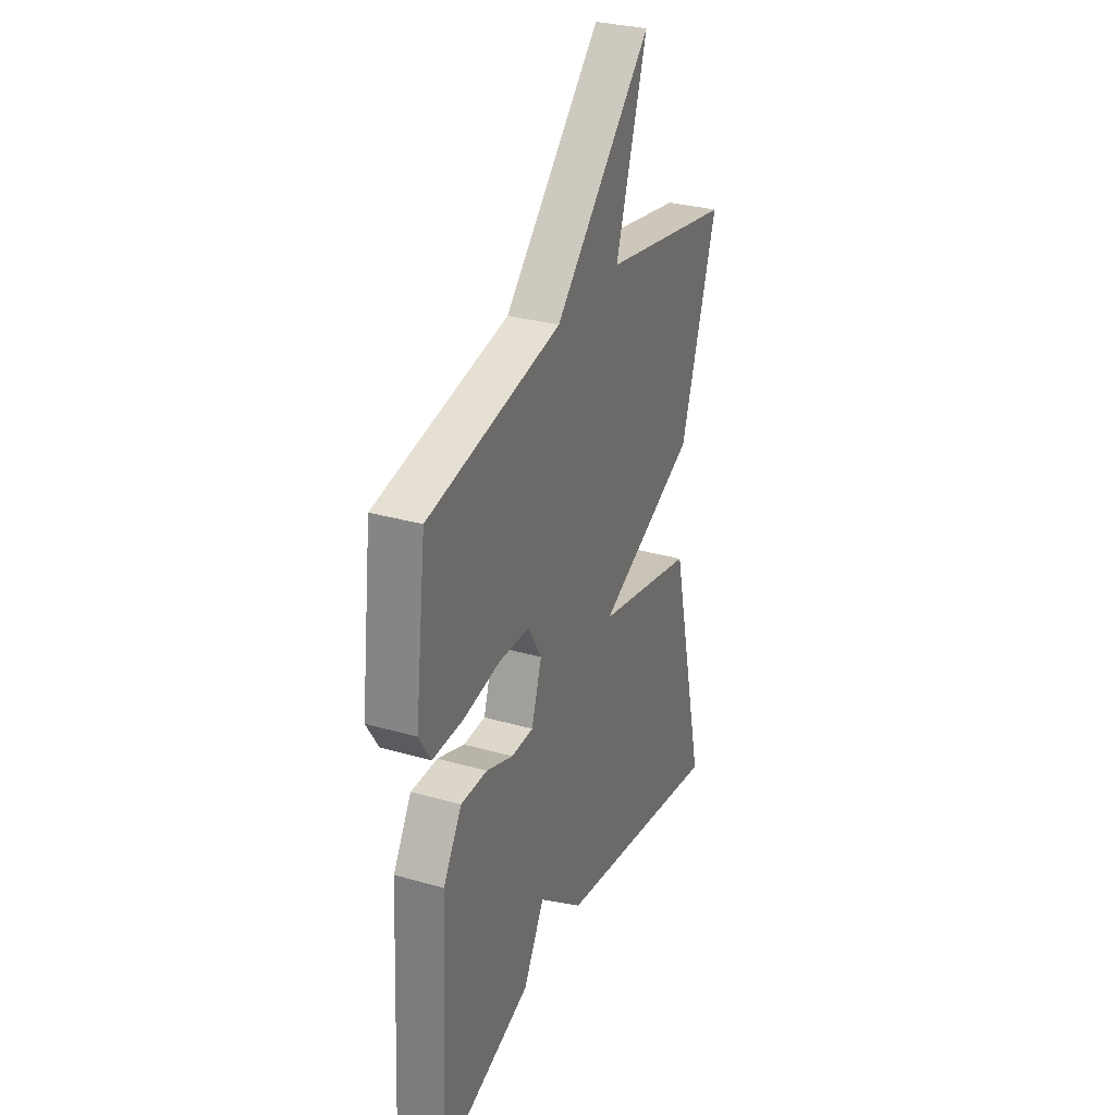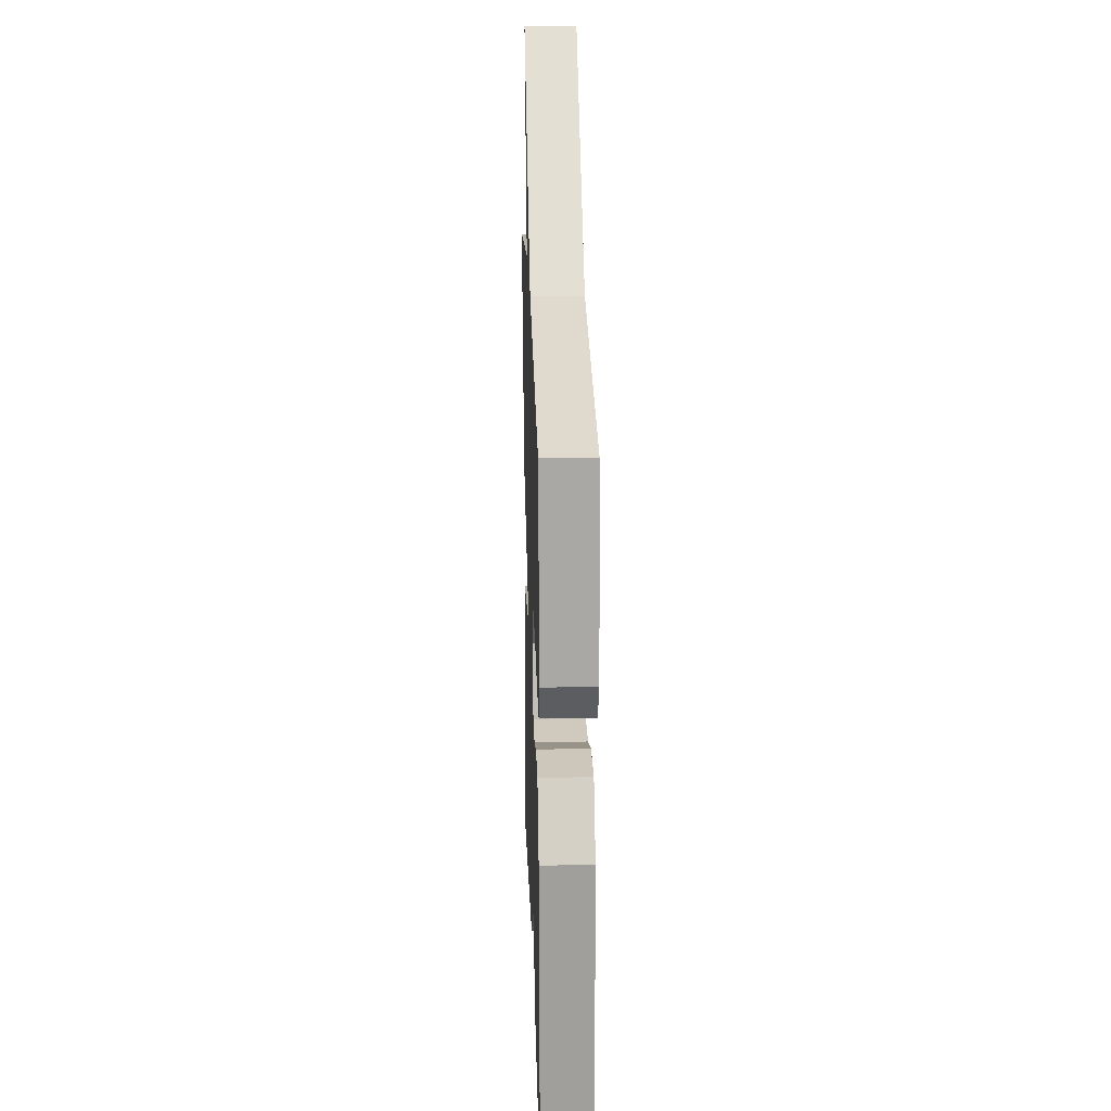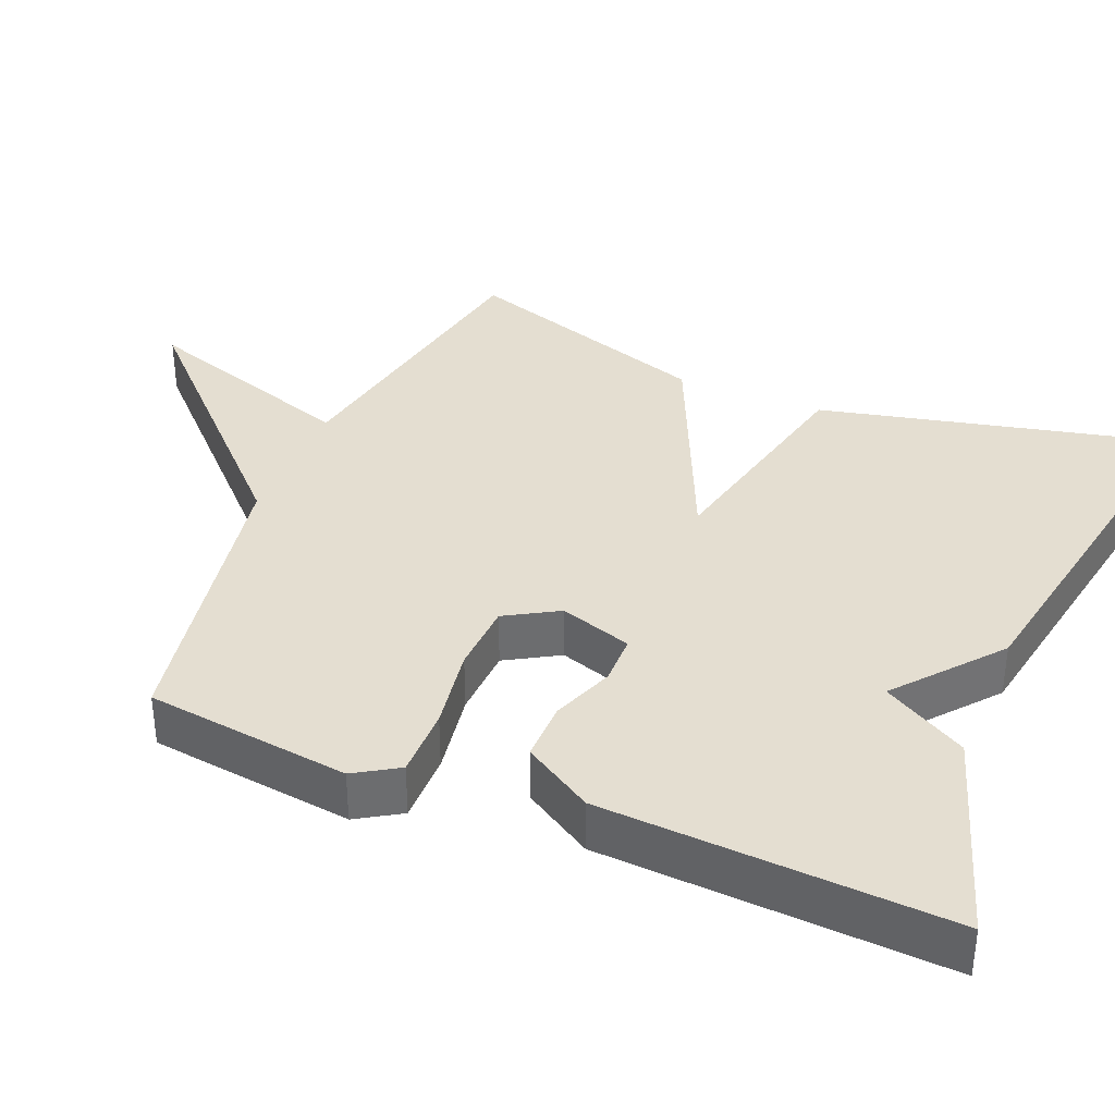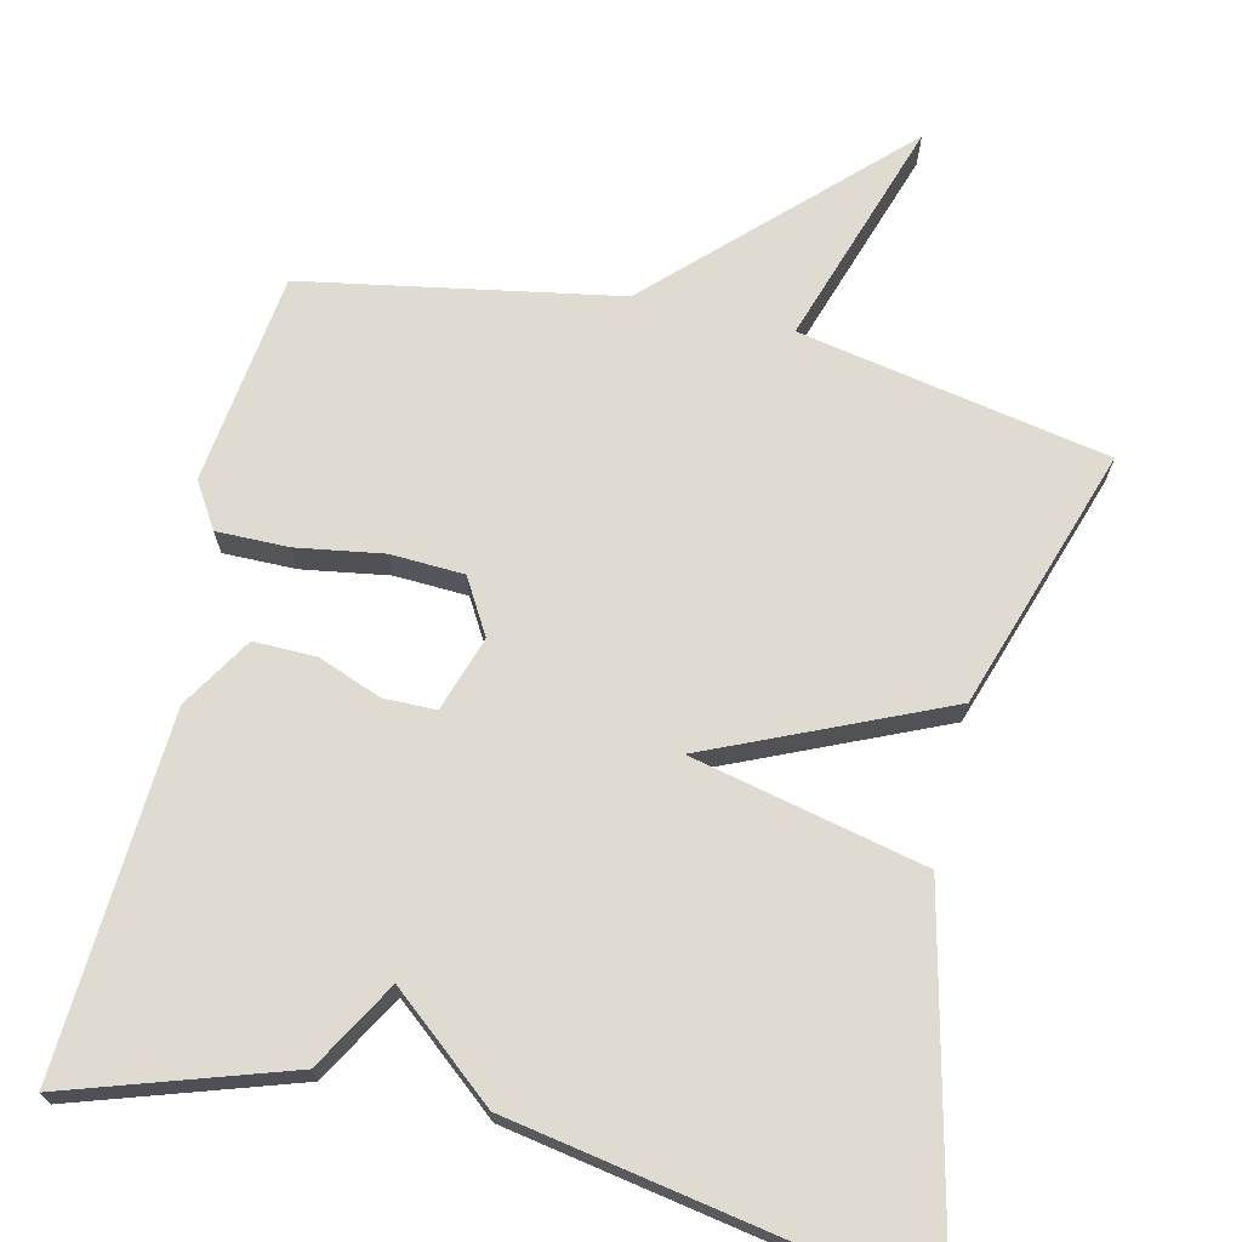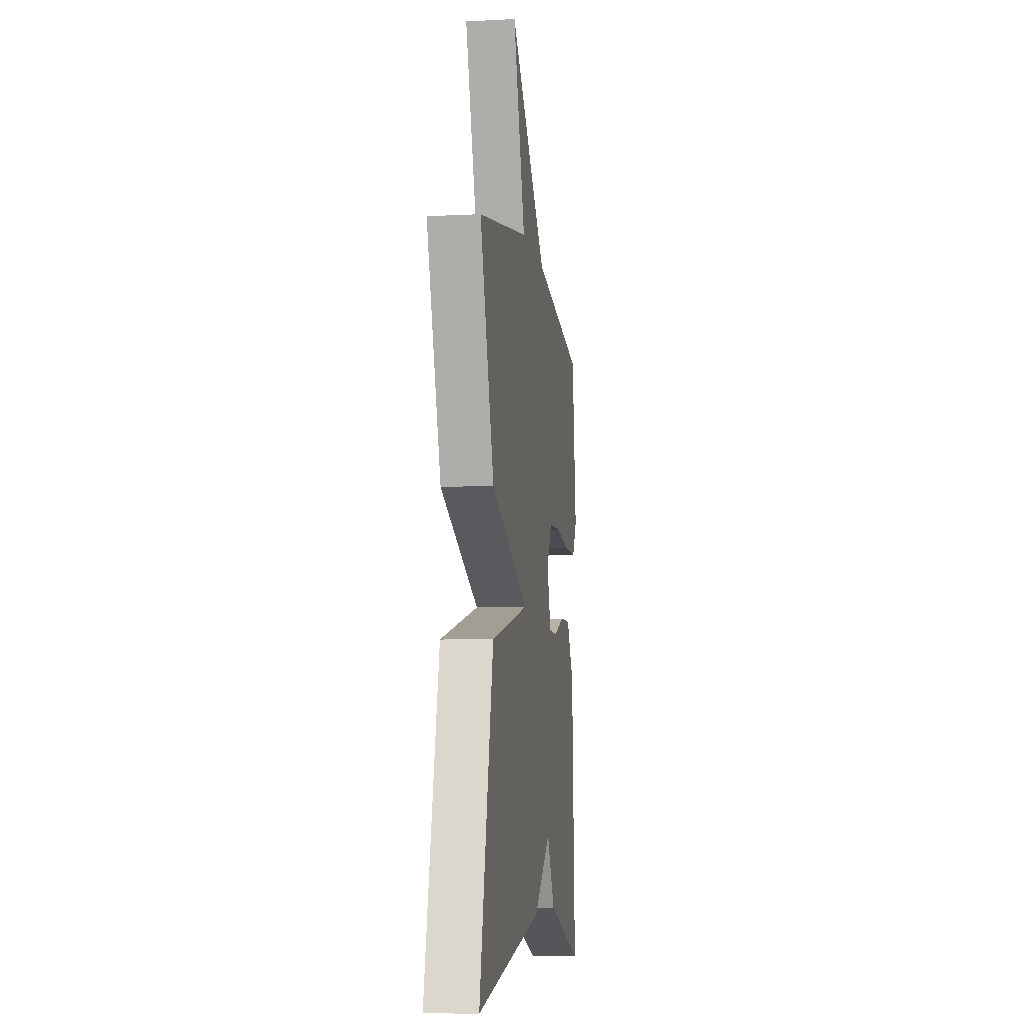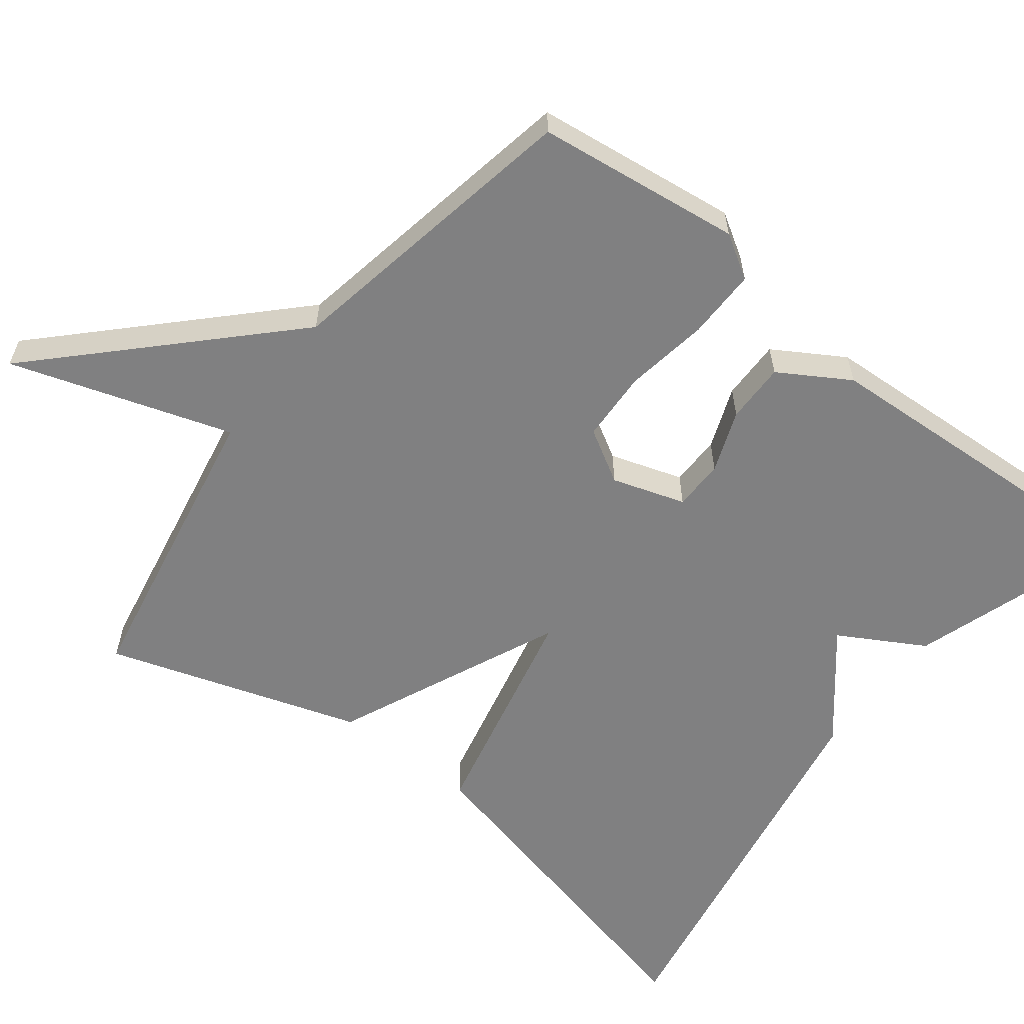
<metadata>
{"format":"obj","ext":"obj","renderer":"f3d","projection":"perspective","resolution":1024,"background":"white","views":[{"elev":30.7,"azim":112.5,"up":"+Z"},{"elev":22.2,"azim":88.2,"up":"+Z"},{"elev":36.5,"azim":112.6,"up":"+Y"},{"elev":70.0,"azim":-166.7,"up":"+Y"},{"elev":-7.3,"azim":-81.7,"up":"+Z"},{"elev":-60.1,"azim":52.2,"up":"+Y"}]}
</metadata>
<code>
v 0.5 0.07 -0.5
v 0.221 0.07 -0.408
v 0.157 0.07 -0.296
v 0.021 0.07 -0.408
v -0.5 0.07 -0.5
v -0.391 0.07 -0.035
v -0.092 0.07 0.032
v -0.391 0.07 0.165
v -0.5 0.07 0.5
v -0.103 0.07 0.574
v -0.198 0.07 0.866
v 0.097 0.07 0.574
v 0.5 0.07 0.5
v 0.534 0.07 0.228
v 0.498 0.07 0.17
v 0.405 0.07 0.171
v 0.294 0.07 0.189
v 0.2 0.07 0.185
v 0.159 0.07 0.115
v 0.19 0.07 0.019
v 0.257 0.07 0.018
v 0.339 0.07 0.049
v 0.419 0.07 0.05
v 0.475 0.07 -0.042
v 0.5 0 -0.5
v 0.221 0 -0.408
v 0.157 0 -0.296
v 0.021 0 -0.408
v -0.5 0 -0.5
v -0.391 0 -0.035
v -0.092 0 0.032
v -0.391 0 0.165
v -0.5 0 0.5
v -0.103 0 0.574
v -0.198 0 0.866
v 0.097 0 0.574
v 0.5 0 0.5
v 0.534 0 0.228
v 0.498 0 0.17
v 0.405 0 0.171
v 0.294 0 0.189
v 0.2 0 0.185
v 0.159 0 0.115
v 0.19 0 0.019
v 0.257 0 0.018
v 0.339 0 0.049
v 0.419 0 0.05
v 0.475 0 -0.042
f 1 2 3
f 24 1 3
f 23 24 3
f 22 23 3
f 21 22 3
f 4 5 6
f 3 4 6
f 21 3 6
f 20 21 6
f 15 16 17
f 14 15 17
f 13 14 17
f 12 13 17
f 12 17 18
f 11 12 18
f 10 11 18
f 10 18 19
f 9 10 19
f 8 9 19
f 7 8 19
f 20 6 7
f 7 19 20
f 27 26 25
f 27 25 48
f 27 48 47
f 27 47 46
f 27 46 45
f 30 29 28
f 30 28 27
f 30 27 45
f 30 45 44
f 41 40 39
f 41 39 38
f 41 38 37
f 41 37 36
f 42 41 36
f 42 36 35
f 42 35 34
f 43 42 34
f 43 34 33
f 43 33 32
f 43 32 31
f 31 30 44
f 44 43 31
f 1 25 26 2
f 2 26 27 3
f 3 27 28 4
f 4 28 29 5
f 5 29 30 6
f 6 30 31 7
f 7 31 32 8
f 8 32 33 9
f 9 33 34 10
f 10 34 35 11
f 11 35 36 12
f 12 36 37 13
f 13 37 38 14
f 14 38 39 15
f 15 39 40 16
f 16 40 41 17
f 17 41 42 18
f 18 42 43 19
f 19 43 44 20
f 20 44 45 21
f 21 45 46 22
f 22 46 47 23
f 23 47 48 24
f 24 48 25 1

</code>
